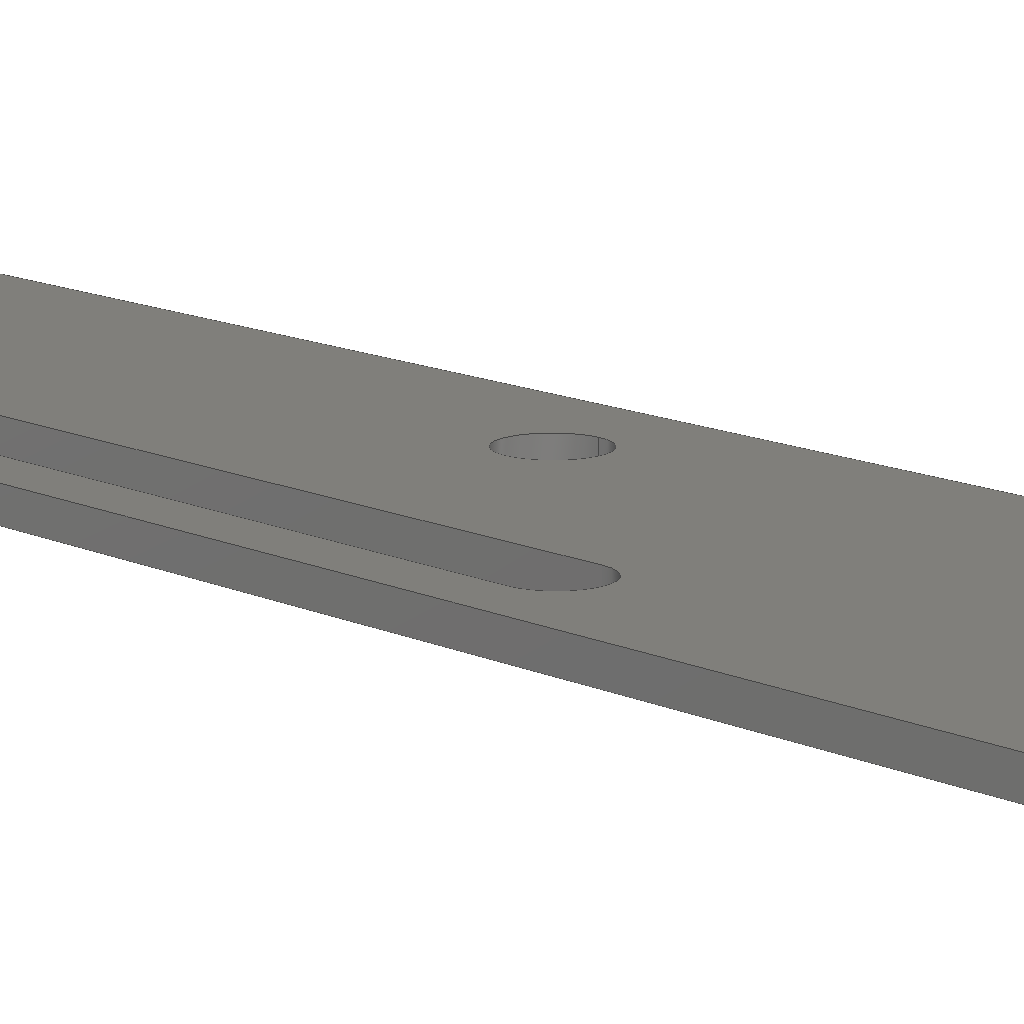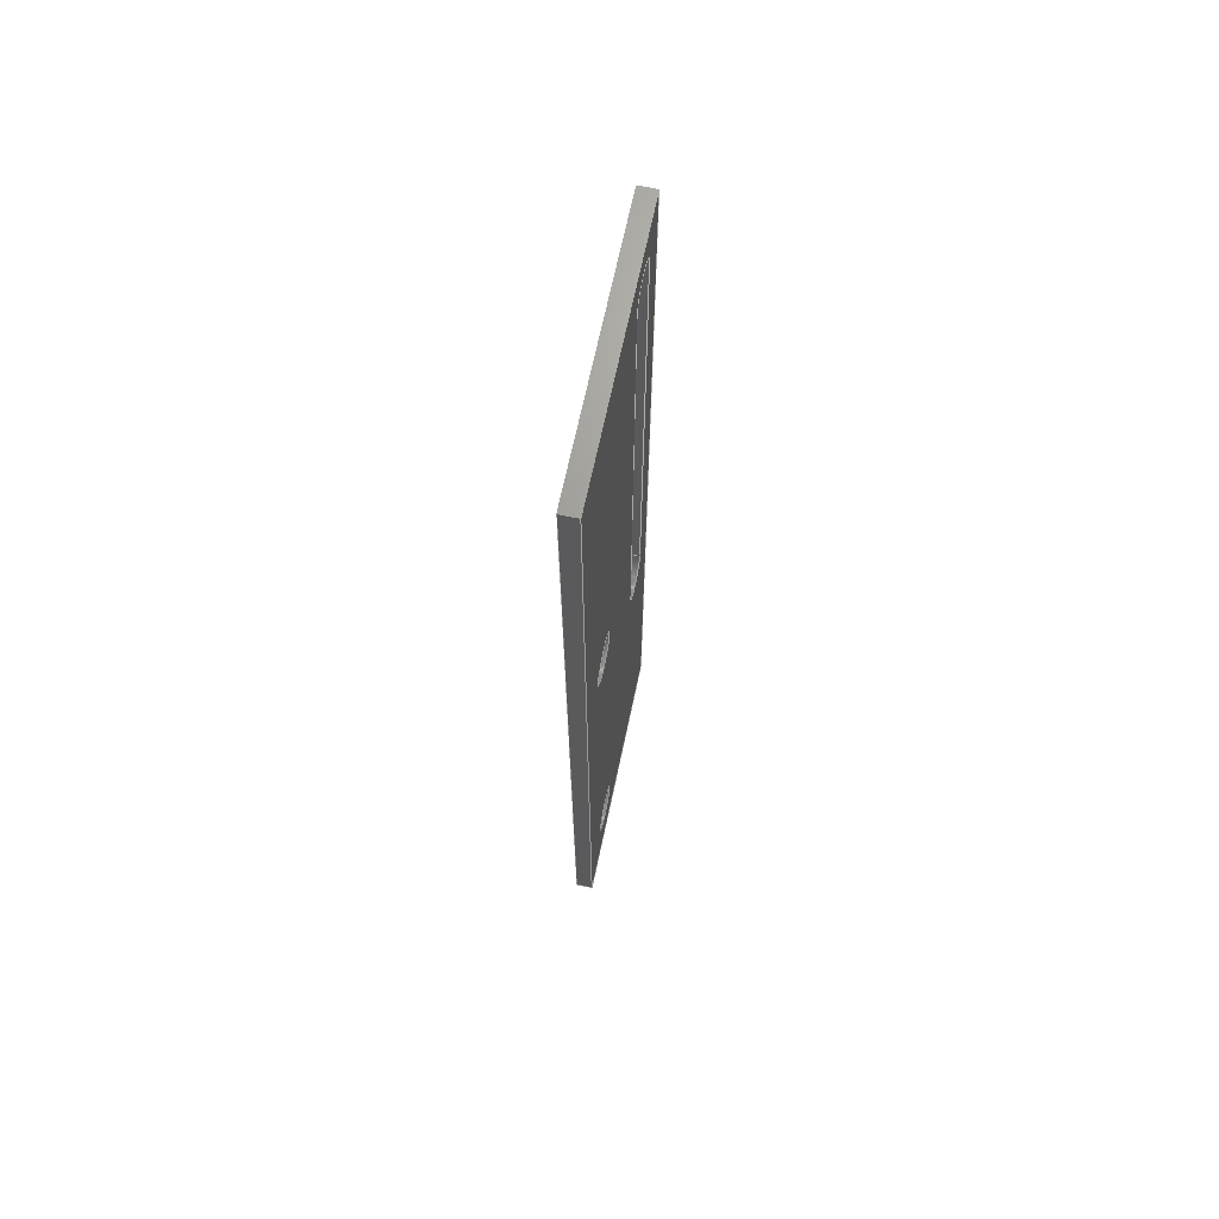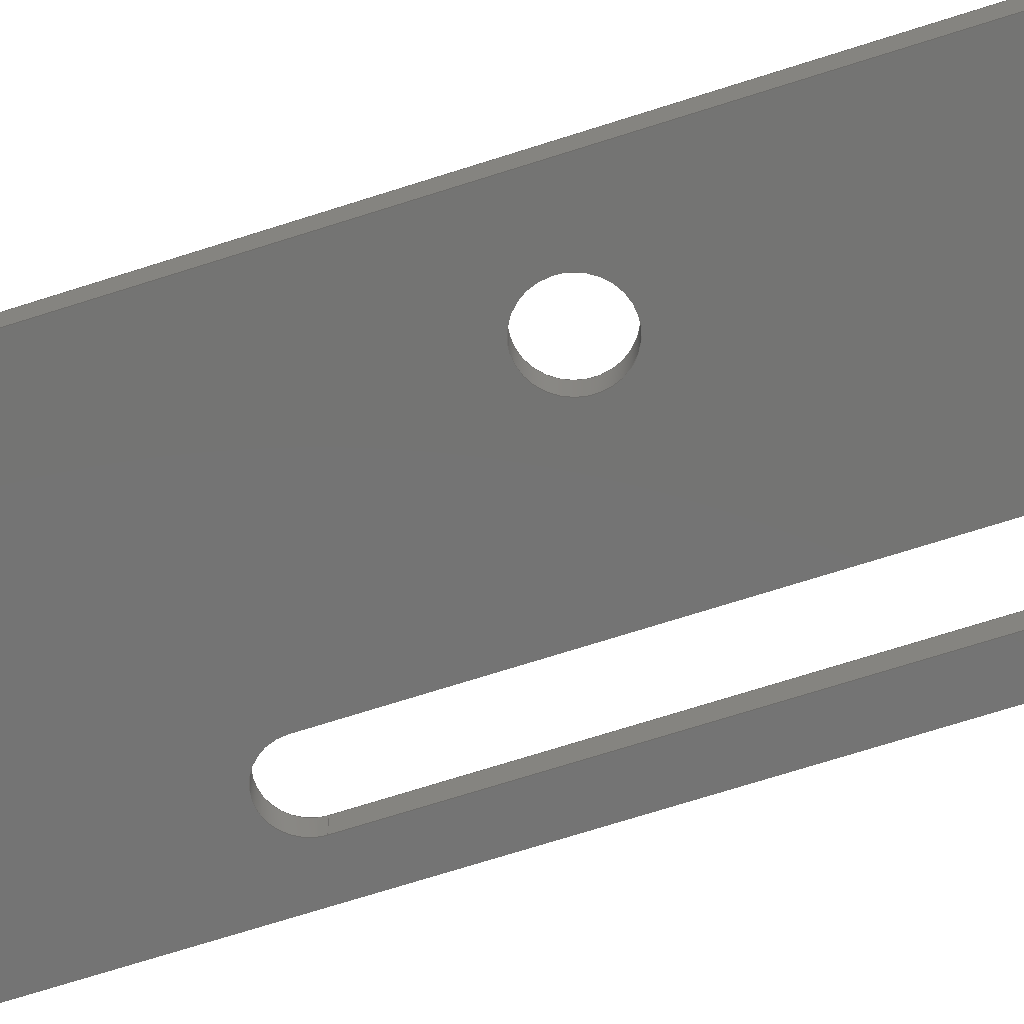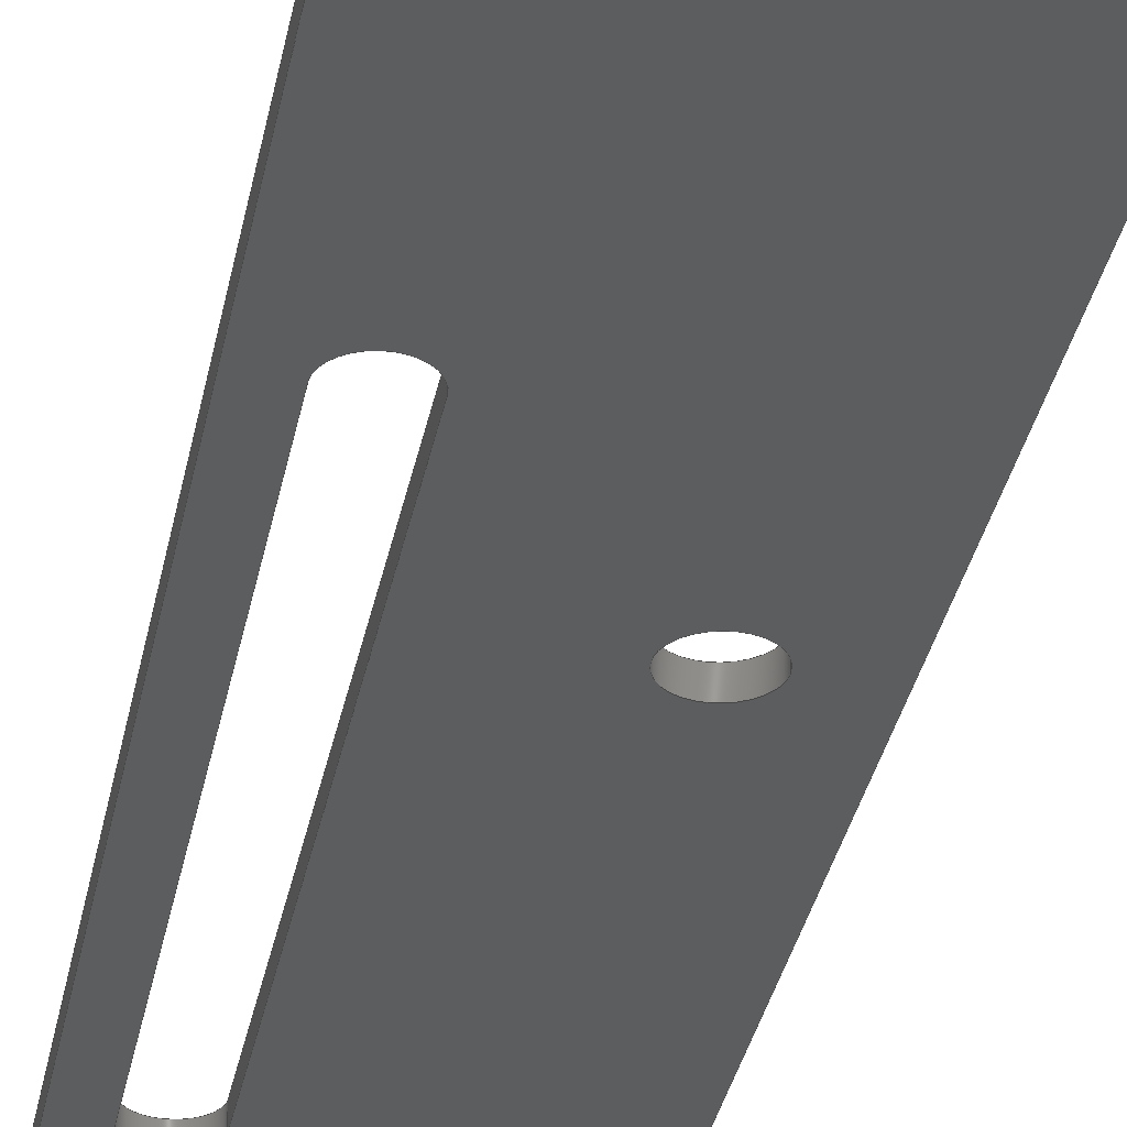
<metadata>
{"format":"iges","ext":"iges","renderer":"f3d","projection":"perspective","resolution":1024,"background":"white","views":[{"elev":13.1,"azim":136.9,"up":"+Y"},{"elev":68.3,"azim":-78.0,"up":"+Z"},{"elev":-66.2,"azim":-71.8,"up":"+Y"},{"elev":-31.5,"azim":169.8,"up":"+Y"}]}
</metadata>
<code>

,,14HMotor Mount v5,14HMotor Mount v5,7Hunknown,7Hunknown,32,38,7,99,15,
,1,2,2HMM,1,0.08,15H2.019e+07,0.01,1e+04,7Hunknown,7Hunknown,11,
0,15H2.019e+07;
     186       1                                                00000000
     186            -155       1       0                               0
     514       2                                                00010000
     514                       1       1                               0
     510       3                                                00010000
     510            -155       1       1                               0
     510       4                                                00010000
     510            -155       1       1                               0
     510       5                                                00010000
     510            -155       1       1                               0
     510       6                                                00010000
     510            -155       1       1                               0
     510       7                                                00010000
     510            -155       1       1                               0
     510       8                                                00010000
     510            -155       1       1                               0
     510       9                                                00010000
     510            -155       1       1                               0
     510      10                                                00010000
     510            -155       1       1                               0
     510      11                                                00010000
     510            -155       1       1                               0
     510      12                                                00010000
     510            -155       1       1                               0
     510      13                                                00010000
     510            -155       1       1                               0
     510      14                                                00010000
     510            -155       1       1                               0
     508      15                                                00010000
     508                       1       1                               0
     508      16                                                00010000
     508                       1       1                               0
     508      17                                                00010000
     508                       1       1                               0
     508      18                                                00010000
     508                       1       1                               0
     508      19                                                00010000
     508                       1       1                               0
     508      20                                                00010000
     508                       1       1                               0
     508      21                                                00010000
     508                       1       1                               0
     508      22                                                00010000
     508                       1       1                               0
     508      23                                                00010000
     508                       1       1                               0
     508      24                                                00010000
     508                       1       1                               0
     508      25                                                00010000
     508                       1       1                               0
     508      26                                                00010000
     508                       1       1                               0
     508      27                                                00010000
     508                       1       1                               0
     508      28                                                00010000
     508                       1       1                               0
     508      29                                                00010000
     508                       1       1                               0
     508      30                                                00010000
     508                       1       1                               0
     508      31                                                00010000
     508                       1       1                               0
     508      32                                                00010000
     508                       1       1                               0
     126      33                                                00010000
     126       0              11       0                               0
     126      44                                                00010000
     126       0               3       0                               0
     126      47                                                00010000
     126       0              11       0                               0
     126      58                                                00010000
     126       0               2       0                               0
     126      60                                                00010000
     126       0               3       0                               0
     126      63                                                00010000
     126       0               2       0                               0
     126      65                                                00010000
     126       0               2       0                               0
     126      67                                                00010000
     126       0               6       0                               0
     126      73                                                00010000
     126       0               6       0                               0
     126      79                                                00010000
     126       0               2       0                               0
     126      81                                                00010000
     126       0               2       0                               0
     126      83                                                00010000
     126       0               2       0                               0
     126      85                                                00010000
     126       0               2       0                               0
     126      87                                                00010000
     126       0               6       0                               0
     126      93                                                00010000
     126       0               6       0                               0
     126      99                                                00010000
     126       0              11       0                               0
     126     110                                                00010000
     126       0               3       0                               0
     126     113                                                00010000
     126       0              11       0                               0
     126     124                                                00010000
     126       0               2       0                               0
     126     126                                                00010000
     126       0               2       0                               0
     126     128                                                00010000
     126       0               2       0                               0
     126     130                                                00010000
     126       0               2       0                               0
     126     132                                                00010000
     126       0               2       0                               0
     126     134                                                00010000
     126       0               2       0                               0
     126     136                                                00010000
     126       0               2       0                               0
     126     138                                                00010000
     126       0               2       0                               0
     126     140                                                00010000
     126       0               2       0                               0
     126     142                                                00010000
     126       0               2       0                               0
     126     144                                                00010000
     126       0               2       0                               0
     126     146                                                00010000
     126       0               2       0                               0
     128     148                                                00010000
     128       0    -155      17       0                               0
     128     165                                                00010000
     128       0    -155       5       0                               0
     128     170                                                00010000
     128       0    -155      10       0                               0
     128     180                                                00010000
     128       0    -155       4       0                               0
     128     184                                                00010000
     128       0    -155      10       0                               0
     128     194                                                00010000
     128       0    -155      17       0                               0
     128     211                                                00010000
     128       0    -155       4       0                               0
     128     215                                                00010000
     128       0    -155       3       0                               0
     128     218                                                00010000
     128       0    -155       3       0                               0
     128     221                                                00010000
     128       0    -155       5       0                               0
     128     226                                                00010000
     128       0    -155       5       0                               0
     128     231                                                00010000
     128       0    -155       4       0                               0
     502     235                                                00010000
     502                       7       1                               0
     504     242                                                00010001
     504                       8       1                               0
     406     250                                                00000000
     406                       1      15                               0
     314     251                                                00000200
     314                       2       0                               0
186,3,1,0,0,1,153;                                                     1
514,12,5,1,7,1,9,1,11,1,13,1,15,1,17,1,19,1,21,1,23,1,25,1,27,1;       3
510,125,1,1,29;                                                        5
510,127,1,1,31;                                                        7
510,129,1,1,33;                                                        9
510,131,1,1,35;                                                       11
510,133,1,1,37;                                                       13
510,135,1,1,39;                                                       15
510,137,1,1,41;                                                       17
510,139,1,1,43;                                                       19
510,141,1,1,45;                                                       21
510,143,1,1,47;                                                       23
510,145,4,1,49,51,53,55;                                              25
510,147,4,1,57,59,61,63;                                              27
508,4,0,151,1,0,0,0,151,2,1,0,0,151,3,1,0,0,151,2,0,0;                29
508,4,0,151,4,1,0,0,151,5,1,0,0,151,6,0,0,0,151,7,0,0;                31
508,4,0,151,8,1,0,0,151,7,1,0,0,151,9,0,0,0,151,10,0,0;               33
508,4,0,151,11,1,0,0,151,10,1,0,0,151,12,0,0,0,151,13,0,0;            35
508,4,0,151,14,1,0,0,151,13,1,0,0,151,15,0,0,0,151,5,0,0;             37
508,4,0,151,16,0,0,0,151,17,1,0,0,151,18,1,0,0,151,17,0,0;            39
508,4,0,151,19,1,0,0,151,20,1,0,0,151,21,0,0,0,151,22,0,0;            41
508,4,0,151,23,1,0,0,151,22,1,0,0,151,24,0,0,0,151,25,0,0;            43
508,4,0,151,26,1,0,0,151,25,1,0,0,151,27,0,0,0,151,28,0,0;            45
508,4,0,151,29,1,0,0,151,28,1,0,0,151,30,0,0,0,151,20,0,0;            47
508,4,0,151,30,1,0,0,151,27,1,0,0,151,24,1,0,0,151,21,1,0;            49
508,1,0,151,16,1,0;                                                   51
508,4,0,151,15,1,0,0,151,12,1,0,0,151,9,1,0,0,151,6,1,0;              53
508,1,0,151,1,1,0;                                                    55
508,4,0,151,29,0,0,0,151,19,0,0,0,151,23,0,0,0,151,26,0,0;            57
508,1,0,151,18,0,0;                                                   59
508,4,0,151,14,0,0,0,151,4,0,0,0,151,8,0,0,0,151,11,0,0;              61
508,1,0,151,3,0,0;                                                    63
126,8,2,0,1,0,0,-3.142,-3.142,                  65
-3.142,-1.571,-1.571,0,0,            65
1.571,1.571,3.142,                     65
3.142,3.142,1,0.7071,1,            65
0.7071,1,0.7071,1,0.7071,1,       65
8.388,3.175,-86.6,8.388,3.175,-91.36,           65
13.15,3.175,-91.36,17.91,3.175,-91.36,      65
17.91,3.175,-86.6,17.91,3.175,-81.84,         65
13.15,3.175,-81.84,8.388,3.175,-81.84,       65
8.388,3.175,-86.6,-3.142,3.142,       65
0,0,0;                                                             65
126,1,1,0,0,1,0,-0.6667,-0.6667,0,0,1,       67
1,8.388,3.175,-86.6,8.388,0,-86.6,              67
-0.6667,0,0,0,0;                                       67
126,8,2,0,1,0,0,-3.142,-3.142,                  69
-3.142,-1.571,-1.571,0,0,            69
1.571,1.571,3.142,                     69
3.142,3.142,1,0.7071,1,            69
0.7071,1,0.7071,1,0.7071,1,       69
8.388,0,-86.6,8.388,0,-91.36,                 69
13.15,0,-91.36,17.91,0,-91.36,            69
17.91,0,-86.6,17.91,0,-81.84,               69
13.15,0,-81.84,8.388,0,-81.84,             69
8.388,0,-86.6,-3.142,3.142,0,       69
0,0;                                                                69
126,1,1,0,0,1,0,-10.6,-10.6,0,0,1,1,45.17,0,          71
-116,45.17,0,-10,-10.6,0,0,0,0;                            71
126,1,1,0,0,1,0,0,0,0.3175,0.3175,1,1,45.17,0,               73
-10,45.17,3.175,-10,0,0.3175,        73
0,0,0;                                                             73
126,1,1,0,0,1,0,-10.6,-10.6,0,0,1,1,45.17,3.175,       75
-116,45.17,3.175,-10,-10.6,0,0,0,0;                         75
126,1,1,0,0,1,0,0,0,0.3175,0.3175,1,1,45.17,0,        77
-116,45.17,3.175,-116,0,0.3175,0,0,0;                77
126,4,2,0,0,0,0,-3.142,-3.142,                  79
-3.142,-1.571,-1.571,0,0,0,1,      79
0.7071,1,0.7071,1,36.43,0,        79
-116,36.43,0,-120.4,40.8,0,-120.4,            79
45.17,0,-120.4,45.17,0,-116,            79
-3.142,0,0,0,0;                                        79
126,4,2,0,0,0,0,-3.142,-3.142,                  81
-3.142,-1.571,-1.571,0,0,0,1,      81
0.7071,1,0.7071,1,36.43,           81
3.175,-116,36.43,3.175,-120.4,40.8,3.175,            81
-120.4,45.17,3.175,-120.4,45.17,      81
3.175,-116,-3.142,0,0,0,0;                            81
126,1,1,0,0,1,0,0,0,0.3175,0.3175,1,1,36.43,0,-116,         83
36.43,3.175,-116,0,0.3175,0,0,0;                             83
126,1,1,0,0,1,0,-10.6,-10.6,0,0,1,1,36.43,0,-10,            85
36.43,0,-116,-10.6,0,0,0,0;                                 85
126,1,1,0,0,1,0,-10.6,-10.6,0,0,1,1,36.43,3.175,-10,         87
36.43,3.175,-116,-10.6,0,0,0,0;                              87
126,1,1,0,0,1,0,0,0,0.3175,0.3175,1,1,36.43,0,-10,          89
36.43,3.175,-10,0,0.3175,0,0,0;                              89
126,4,2,0,0,0,0,-3.142,-3.142,                  91
-3.142,-1.571,-1.571,0,0,0,1,      91
0.7071,1,0.7071,1,45.17,0,               91
-10,45.17,0,-5.634,40.8,0,             91
-5.634,36.43,0,-5.634,36.43,0,-10,                   91
-3.142,0,0,0,0;                                        91
126,4,2,0,0,0,0,-3.142,-3.142,                  93
-3.142,-1.571,-1.571,0,0,0,1,      93
0.7071,1,0.7071,1,45.17,3.175,            93
-10,45.17,3.175,-5.634,40.8,3.175,       93
-5.634,36.43,3.175,-5.634,36.43,3.175,-10,             93
-3.142,0,0,0,0;                                        93
126,8,2,0,1,0,0,-3.142,-3.142,                  95
-3.142,-1.571,-1.571,0,0,            95
1.571,1.571,3.142,                     95
3.142,3.142,1,0.7071,1,            95
0.7071,1,0.7071,1,0.7071,1,       95
8.388,3.175,-175.5,8.388,3.175,-180.3,       95
13.15,3.175,-180.3,17.91,3.175,              95
-180.3,17.91,3.175,-175.5,17.91,3.175,       95
-170.7,13.15,3.175,-170.7,8.388,          95
3.175,-170.7,8.388,3.175,-175.5,-3.142,      95
3.142,0,0,0;                                            95
126,1,1,0,0,1,0,-0.6667,-0.6667,0,0,1,       97
1,8.388,3.175,-175.5,8.388,0,-175.5,          97
-0.6667,0,0,0,0;                                       97
126,8,2,0,1,0,0,-3.142,-3.142,                  99
-3.142,-1.571,-1.571,0,0,            99
1.571,1.571,3.142,                     99
3.142,3.142,1,0.7071,1,            99
0.7071,1,0.7071,1,0.7071,1,       99
8.388,0,-175.5,8.388,0,-180.3,             99
13.15,0,-180.3,17.91,0,-180.3,          99
17.91,0,-175.5,17.91,0,-170.7,             99
13.15,0,-170.7,8.388,0,-170.7,          99
8.388,0,-175.5,-3.142,3.142,        99
0,0,0;                                                             99
126,1,1,0,0,1,0,0,0,5.08,5.08,1,1,50.8,0,-190.5,0,0,          101
-190.5,0,5.08,0,0,0;                                             101
126,1,1,0,0,1,0,0,0,0.3175,0.3175,1,1,-6.163D-31,     103
0,-190.5,-6.163D-31,3.175,-190.5,0,0.3175,0,0,0;     103
126,1,1,0,0,1,0,0,0,5.08,5.08,1,1,50.8,3.175,-190.5,0,          105
3.175,-190.5,0,5.08,0,0,0;                                       105
126,1,1,0,0,1,0,0,0,0.3175,0.3175,1,1,50.8,0,-190.5,50.8,       107
3.175,-190.5,0,0.3175,0,0,0;                                     107
126,1,1,0,0,1,0,0,0,19.05,19.05,1,1,50.8,0,0,50.8,0,          109
-190.5,0,19.05,0,0,0;                                            109
126,1,1,0,0,1,0,0,0,19.05,19.05,1,1,50.8,3.175,0,50.8,          111
3.175,-190.5,0,19.05,0,0,0;                                      111
126,1,1,0,0,1,0,0,0,0.3175,0.3175,1,1,50.8,0,0,50.8,3.175,     113
0,0,0.3175,0,0,0;                                               113
126,1,1,0,0,1,0,0,0,5.08,5.08,1,1,0,0,0,50.8,0,0,0,        115
5.08,0,0,0;                                                       115
126,1,1,0,0,1,0,0,0,5.08,5.08,1,1,0,3.175,0,50.8,3.175,0,     117
0,5.08,0,0,0;                                                    117
126,1,1,0,0,1,0,0,0,0.3175,0.3175,1,1,0,0,0,0,3.175,0,      119
0,0.3175,0,0,0;                                                  119
126,1,1,0,0,1,0,0,0,19.05,19.05,1,1,-6.163D-31,       121
0,-190.5,0,0,0,0,19.05,0,0,0;                                121
126,1,1,0,0,1,0,0,0,19.05,19.05,1,1,-6.163D-31,       123
3.175,-190.5,0,3.175,0,0,19.05,0,0,0;                          123
128,1,8,1,2,0,1,0,0,1,0,0,0.6667,0.6667,     125
-3.142,-3.142,-3.142,               125
-1.571,-1.571,0,0,1.571,             125
1.571,3.142,3.142,                   125
3.142,1,1,0.7071,0.7071,1,       125
1,0.7071,0.7071,1,1,0.7071,      125
0.7071,1,1,0.7071,0.7071,1,      125
1,8.388,0,-86.6,8.388,3.175,-86.6,             125
8.388,0,-81.84,8.388,3.175,-81.84,          125
13.15,0,-81.84,13.15,3.175,-81.84,        125
17.91,0,-81.84,17.91,3.175,-81.84,        125
17.91,0,-86.6,17.91,3.175,-86.6,              125
17.91,0,-91.36,17.91,3.175,-91.36,        125
13.15,0,-91.36,13.15,3.175,-91.36,        125
8.388,0,-91.36,8.388,3.175,-91.36,          125
8.388,0,-86.6,8.388,3.175,-86.6,0,             125
0.6667,-3.142,3.142;                125
128,1,1,1,1,0,0,1,0,0,-0.001,-0.001,10.6,10.6,-0.001,-0.001,     127
0.3185,0.3185,1,1,1,1,45.17,-0.01,-116,            127
45.17,-0.01,-9.99,45.17,3.185,            127
-116,45.17,3.185,-9.99,-0.001,10.6,-0.001,      127
0.3185;                                                              127
128,1,4,1,2,0,0,0,0,0,0,0,0.7273,0.7273,     129
0,0,0,1.571,1.571,3.142,            129
3.142,3.142,1,1,0.7071,             129
0.7071,1,1,0.7071,0.7071,1,      129
1,45.17,0,-116,45.17,3.175,-116,           129
45.17,0,-120.4,45.17,3.175,              129
-120.4,40.8,0,-120.4,40.8,3.175,-120.4,              129
36.43,0,-120.4,36.43,3.175,              129
-120.4,36.43,0,-116,36.43,3.175,        129
-116,0,0.7273,0,3.142;                       129
128,1,1,1,1,0,0,1,0,0,-0.001,-0.001,10.6,10.6,-0.001,-0.001,     131
0.3185,0.3185,1,1,1,1,36.43,-0.01,-9.99,36.43,-0.01,     131
-116,36.43,3.185,-9.99,36.43,3.185,-116,-0.001,        131
10.6,-0.001,0.3185;                                                131
128,1,4,1,2,0,0,0,0,0,0,0,0.7273,0.7273,     133
0,0,0,1.571,1.571,3.142,           133
3.142,3.142,1,1,0.7071,           133
0.7071,1,1,0.7071,0.7071,1,      133
1,36.43,0,-10,36.43,3.175,-10,36.43,0,              133
-5.634,36.43,3.175,-5.634,40.8,0,-5.634,40.8,          133
3.175,-5.634,45.17,0,-5.634,45.17,3.175,      133
-5.634,45.17,0,-10,45.17,          133
3.175,-10,0,0.7273,0,                     133
3.142;                                                    133
128,1,8,1,2,0,1,0,0,1,0,0,0.6667,0.6667,     135
-3.142,-3.142,-3.142,               135
-1.571,-1.571,0,0,1.571,             135
1.571,3.142,3.142,                   135
3.142,1,1,0.7071,0.7071,1,       135
1,0.7071,0.7071,1,1,0.7071,      135
0.7071,1,1,0.7071,0.7071,1,      135
1,8.388,0,-175.5,8.388,3.175,-175.5,         135
8.388,0,-170.7,8.388,3.175,-170.7,      135
13.15,0,-170.7,13.15,3.175,-170.7,      135
17.91,0,-170.7,17.91,3.175,-170.7,      135
17.91,0,-175.5,17.91,3.175,-175.5,            135
17.91,0,-180.3,17.91,3.175,-180.3,      135
13.15,0,-180.3,13.15,3.175,-180.3,      135
8.388,0,-180.3,8.388,3.175,-180.3,      135
8.388,0,-175.5,8.388,3.175,-175.5,0,         135
0.6667,-3.142,3.142;                135
128,1,1,1,1,0,0,1,0,0,-0.001,-0.001,5.081,5.081,-0.001,-0.001,       137
0.3185,0.3185,1,1,1,1,50.81,-0.01,-190.5,                        137
-0.01,-0.01,-190.5,50.81,3.185,-190.5,                 137
-0.01,3.185,-190.5,-0.001,5.081,-0.001,0.3185;         137
128,1,1,1,1,0,0,1,0,0,-0.001,-0.001,19.05,19.05,-0.001,-0.001,     139
0.3185,0.3185,1,1,1,1,50.8,-0.01,0.01,50.8,-0.01,-190.5,        139
50.8,3.185,0.01,50.8,3.185,-190.5,-0.001,19.05,-0.001,0.3185;      139
128,1,1,1,1,0,0,1,0,0,-0.001,-0.001,5.081,5.081,-0.001,-0.001,       141
0.3185,0.3185,1,1,1,1,-0.01,-0.01,0,50.81,-0.01,0,-0.01,       141
3.185,0,50.81,3.185,0,-0.001,5.081,-0.001,0.3185;                  141
128,1,1,1,1,0,0,1,0,0,-0.001,-0.001,19.05,19.05,-0.001,-0.001,     143
0.3185,0.3185,1,1,1,1,-6.163D-31,-0.01,-190.5,       143
3.235D-35,-0.01,0.01,                       143
-6.163D-31,3.185,-190.5,3.235D-35,3.185,      143
0.01,-0.001,19.05,-0.001,0.3185;                      143
128,1,1,1,1,0,0,1,0,0,-2.541,-2.541,2.541,2.541,-9.526,-9.526,       145
9.526,9.526,1,1,1,1,-0.01,3.175,                   145
0.01,50.81,3.175,0.01,                 145
-0.01,3.175,-190.5,50.81,3.175,-190.5,-2.541,        145
2.541,-9.526,9.526;                                                  145
128,1,1,1,1,0,0,1,0,0,-2.541,-2.541,2.541,2.541,-9.526,-9.526,       147
9.526,9.526,1,1,1,1,50.81,0,0.01,                147
-0.01,0,0.01,50.81,0,-190.5,         147
-0.01,0,-190.5,-2.541,2.541,-9.526,9.526;            147
502,20,8.388,3.175,-86.6,8.388,0,-86.6,         149
45.17,0,-116,45.17,0,-10,            149
45.17,3.175,-10,45.17,3.175,-116,36.43,0,      149
-116,36.43,3.175,-116,36.43,0,-10,36.43,3.175,       149
-10,8.388,3.175,-175.5,8.388,0,-175.5,       149
50.8,0,-190.5,-6.163D-31,0,-190.5,0,3.175,-190.5,      149
50.8,3.175,-190.5,50.8,0,0,50.8,3.175,0,0,0,0,0,3.175,0;     149
504,30,65,149,1,149,1,67,149,1,149,2,69,149,2,149,2,71,149,3,        151
149,4,73,149,4,149,5,75,149,6,149,5,77,149,3,149,6,79,149,7,149,     151
3,81,149,8,149,6,83,149,7,149,8,85,149,9,149,7,87,149,10,149,8,      151
89,149,9,149,10,91,149,4,149,9,93,149,5,149,10,95,149,11,149,11,     151
97,149,11,149,12,99,149,12,149,12,101,149,13,149,14,103,149,14,      151
149,15,105,149,16,149,15,107,149,13,149,16,109,149,17,149,13,        151
111,149,18,149,16,113,149,17,149,18,115,149,19,149,17,117,149,       151
20,149,18,119,149,19,149,20,121,149,14,149,19,123,149,15,149,20;     151
406,1,5HBody1;                                                       153
314,62.75,62.75,62.75,13HSteel      155
- Satin;                                                             155
S      1G      3D    156P    252
</code>
